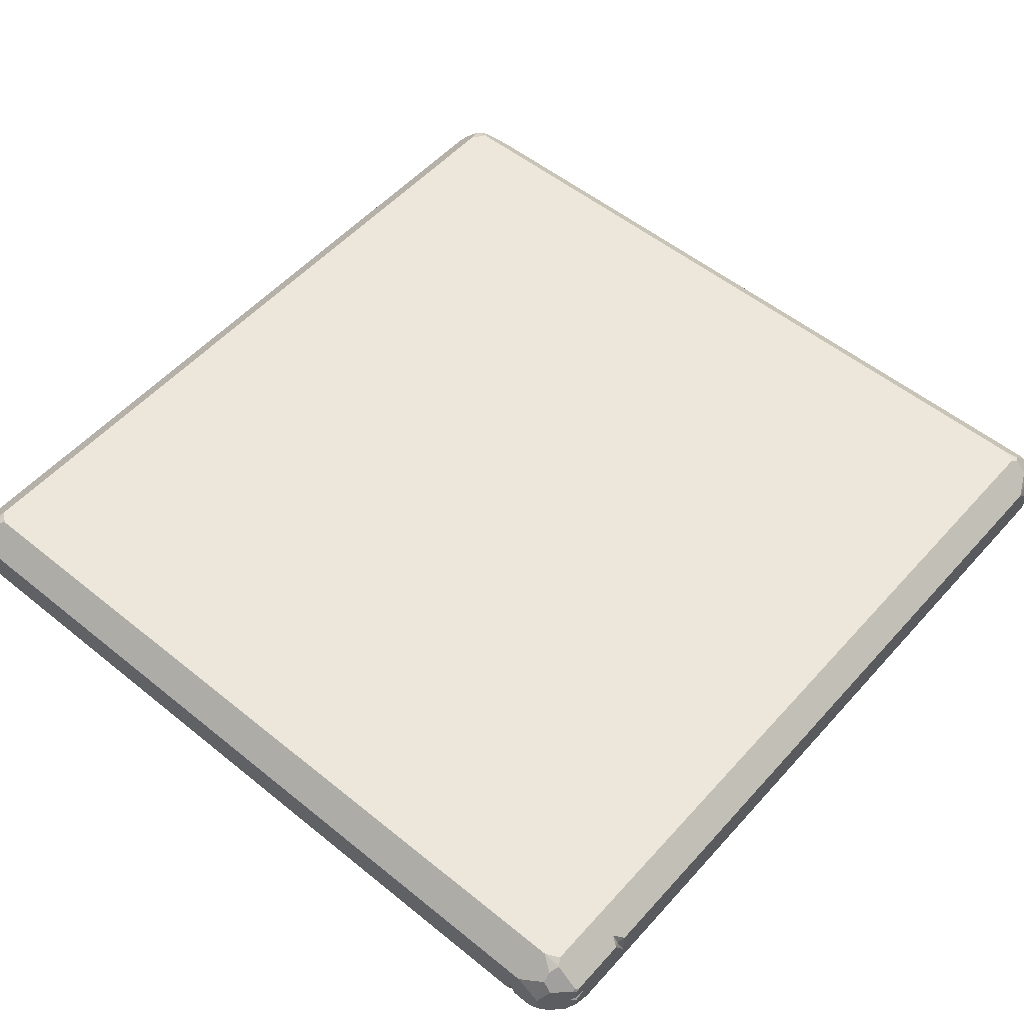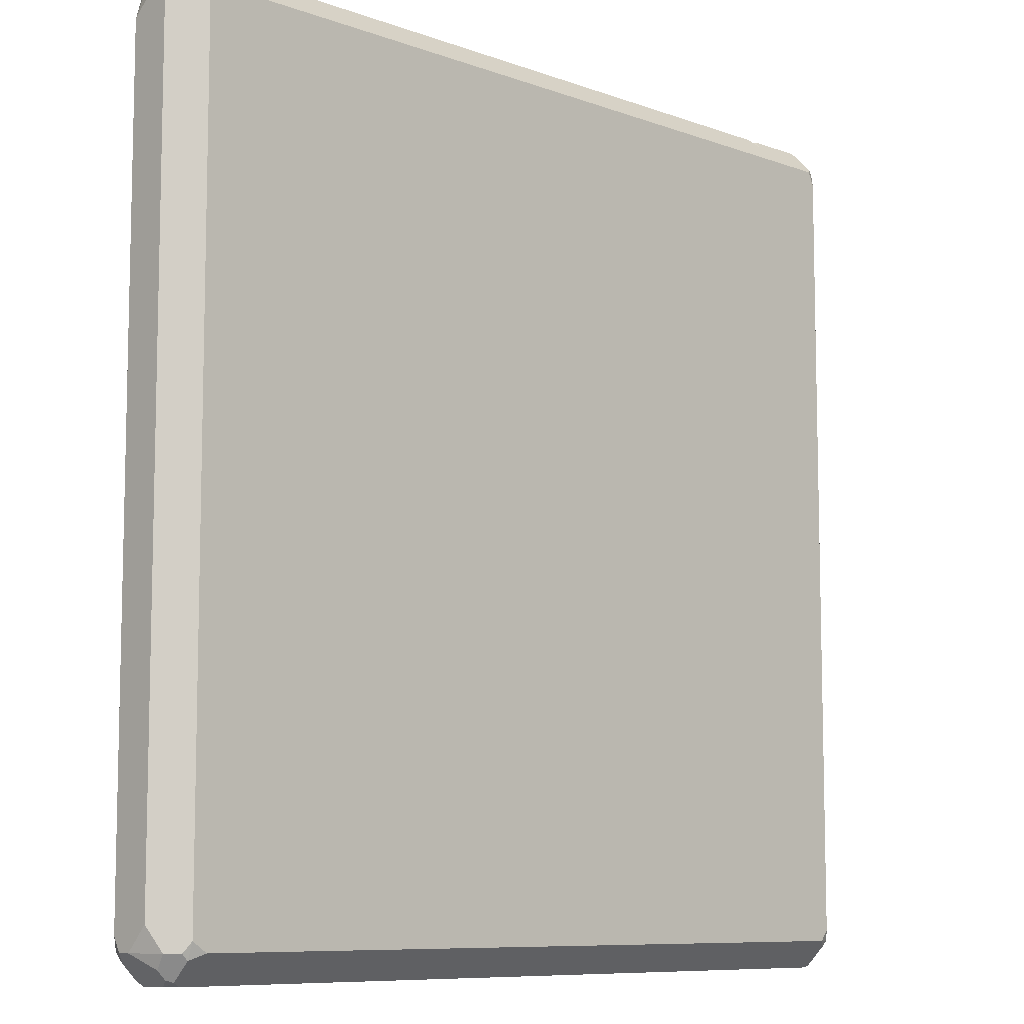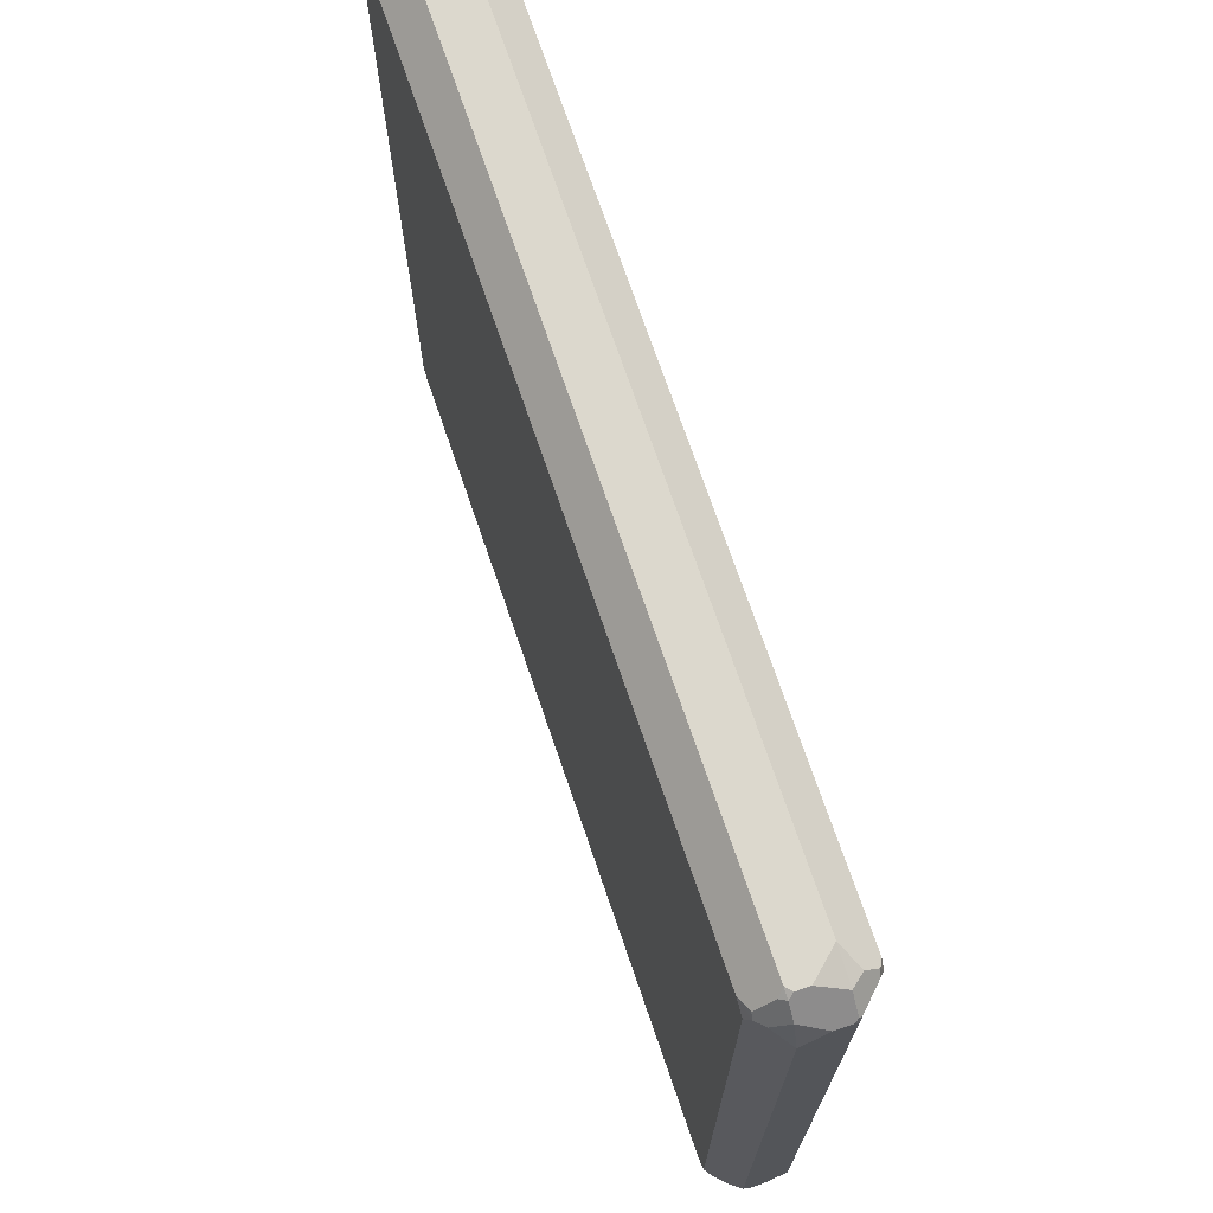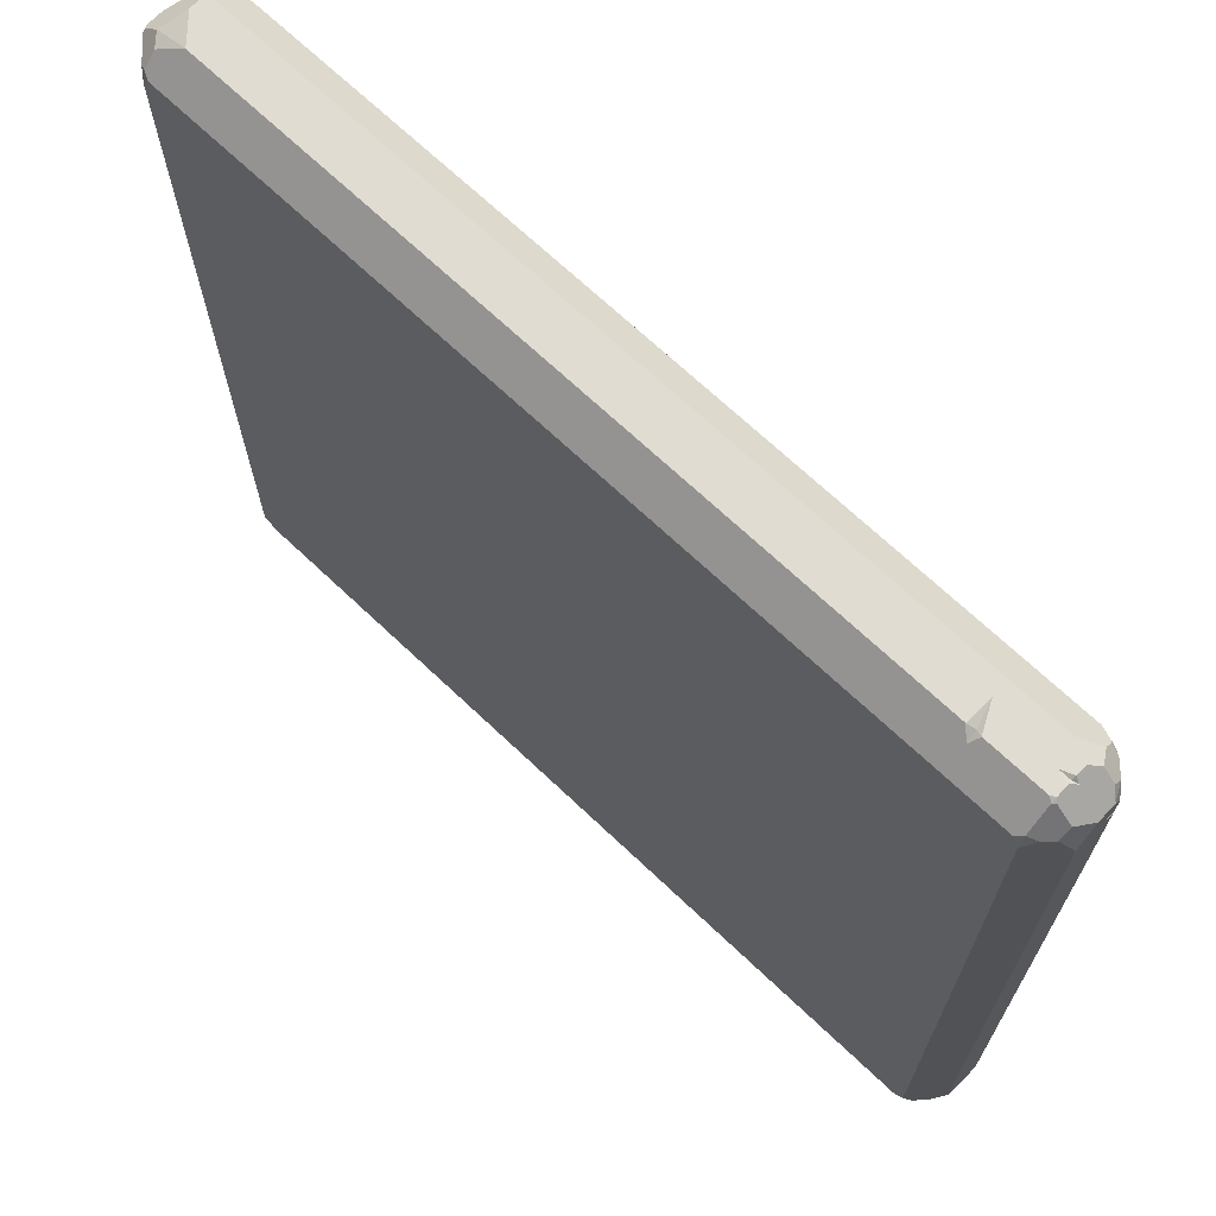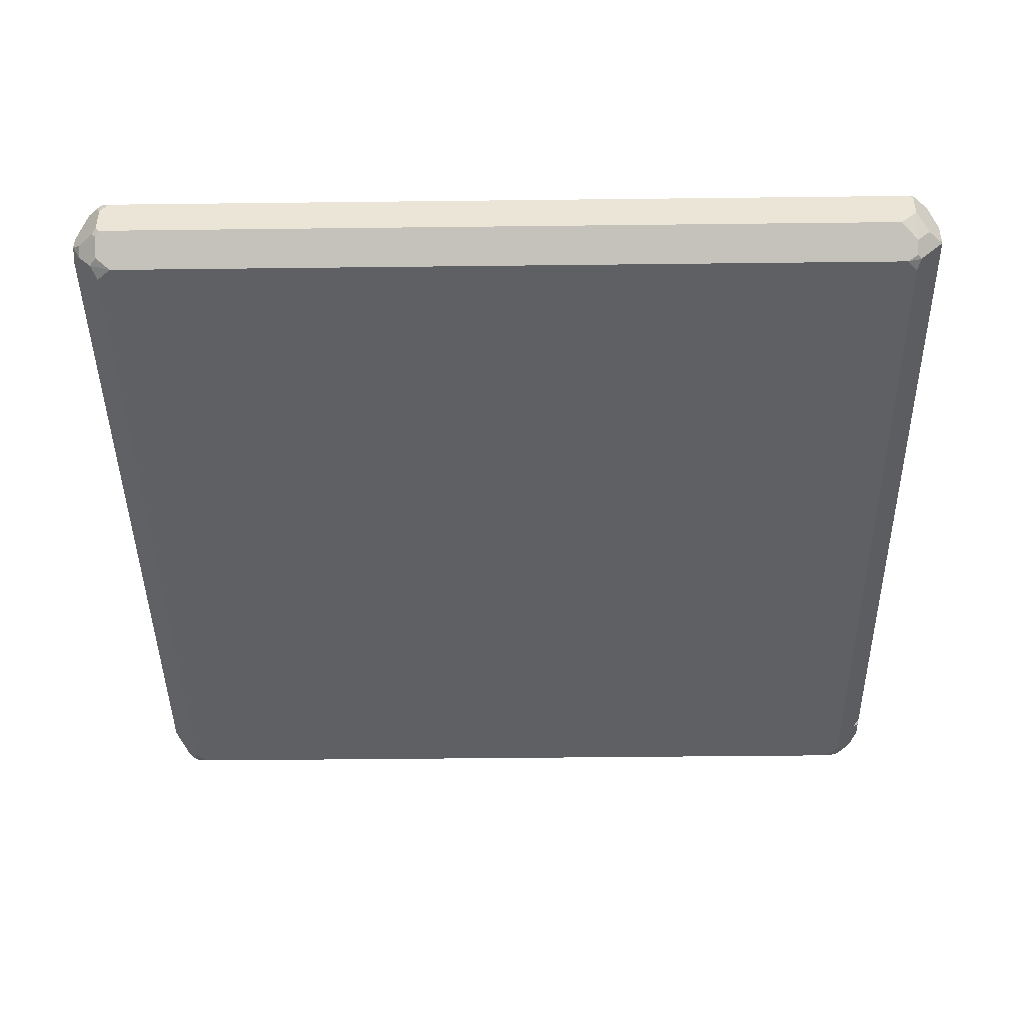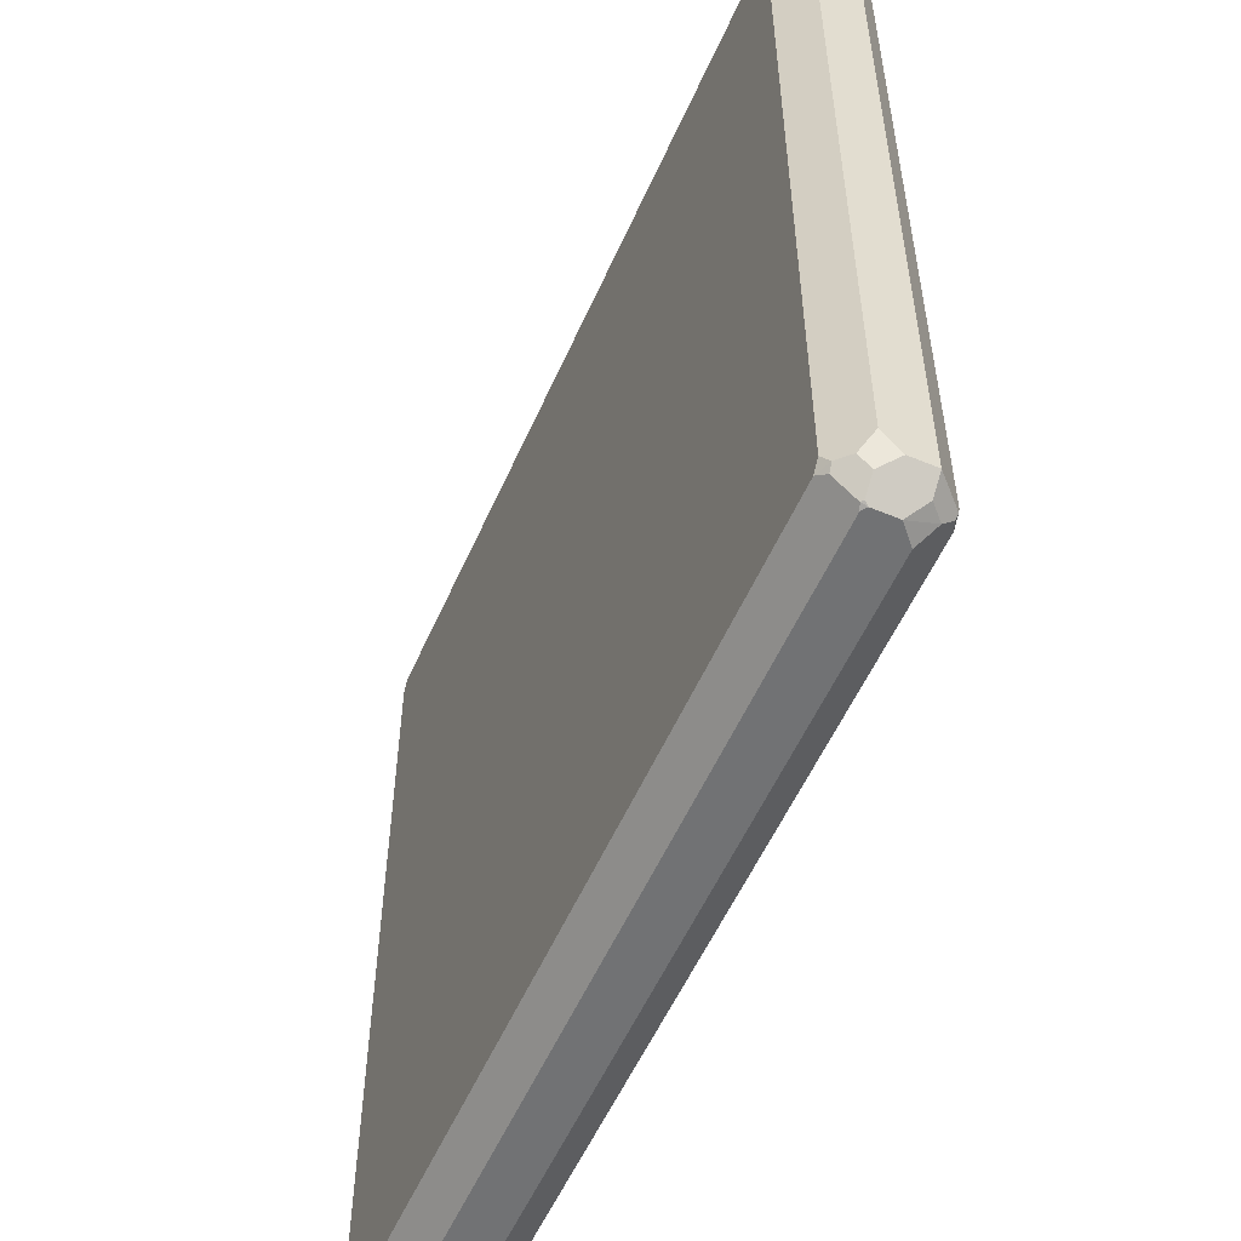
<metadata>
{"format":"obj","ext":"obj","renderer":"f3d","projection":"perspective","resolution":1024,"background":"white","views":[{"elev":53.8,"azim":130.8,"up":"+Z"},{"elev":-8.7,"azim":-44.6,"up":"+Y"},{"elev":72.4,"azim":-108.9,"up":"+Y"},{"elev":69.1,"azim":43.5,"up":"+Y"},{"elev":-43.2,"azim":0.8,"up":"+Z"},{"elev":-55.6,"azim":66.3,"up":"+Y"}]}
</metadata>
<code>
o Cube
v 0.975 -0.9369 0.07237
v 0.9744 -0.9625 0.04734
v 1 -0.8902 0.04734
v 1 -0.9369 0.008711
v 0.9369 -1 -0.01311
v 0.9369 -0.9713 -0.07603
v 0.899 -1 -0.04734
v 0.9662 -0.9707 -0.04734
v -0.925 1 -0.04734
v 0.9369 0.9052 0.1104
v -1 0.9369 0.004726
v -0.9369 -0.9078 -0.1104
v 0.982 0.9369 -0.06536
v -0.947 -0.9899 -0.04734
v -0.994 0.9369 0.05335
v 0.9369 -0.9511 0.09619
v -0.9369 1 -0.008459
v -0.9586 0.9783 0.04734
v -1 -0.9369 -0.001646
v -0.9369 -0.9911 0.05624
v -1 -0.9369 -0.03008
v 0.998 -0.9369 -0.04934
v -0.8871 1 0.04734
v -0.9369 -0.9507 0.09666
v 0.9369 0.9524 -0.09491
v 0.9369 0.9943 0.05306
v 0.9788 0.9581 0.04734
v 1 0.9369 0.008724
v 0.9763 0.9369 0.07108
v 1 0.8829 0.04734
v 0.8967 1 -0.04734
v 0.9369 1 -0.02574
v 0.9369 0.9705 -0.0768
v 0.9547 0.9822 -0.04734
v -0.9369 0.9736 0.07378
v -0.9645 0.9369 -0.08288
v -1 0.8849 -0.04734
v -0.9755 0.9613 -0.04734
v 0.9823 0.9546 -0.04734
v 1 0.9369 -0.0312
v 1 0.9129 -0.04734
v -0.969 -0.9679 0.04734
v -1 -0.8836 0.04734
v -0.9754 -0.9369 0.07198
v -0.9187 -1 0.04734
v -0.9504 -0.9865 0.04734
v -0.9369 -1 0.02355
v -0.9804 -0.9369 -0.06697
v -1 -0.9055 -0.04734
v -0.9803 -0.9566 -0.04734
v 0.9369 -1 0.03893
v 0.9261 -1 0.04734
v 0.9369 -0.9953 0.05203
v 0.9421 -0.9948 0.04734
v 1 -0.9369 -0.04498
v 0.9974 -0.9395 -0.04734
v 1 -0.9342 -0.04734
v 0.9283 1 0.04734
v 0.9369 1 0.04129
v 0.9427 0.9942 0.04734
v -0.9943 0.9426 0.04734
v -1 0.9276 0.04734
v -1 0.9369 0.03969
v -0.9369 0.9866 -0.06077
v -0.9369 1 -0.03624
v -0.9452 0.9916 -0.04734
v -0.9281 -1 -0.04734
v -0.9369 -1 -0.03787
v -0.9369 -0.9906 -0.05673
v -0.9503 0.9369 0.09708
v -0.9205 0.9369 0.1104
v -0.9369 0.9453 0.102
v -0.9369 0.9118 0.1104
v 0.9576 0.9369 0.08976
v 0.9369 0.9465 0.1009
v 0.9218 0.9369 0.1104
v 0.9498 -0.9369 0.09753
v 0.9369 -0.9119 0.1104
v 0.918 -0.9369 0.1104
v -0.9032 -0.9369 0.1104
v -0.9369 -0.9139 0.1104
v -0.9501 -0.9369 0.09729
v -0.9369 0.9096 -0.1104
v -0.9471 0.9369 -0.1002
v -0.9369 0.9489 -0.09846
v -0.9053 0.9369 -0.1104
v -0.9369 -0.9558 -0.09151
v -0.9048 -0.9369 -0.1104
v -0.9526 -0.9369 -0.09475
v 0.945 -0.9369 -0.1024
v 0.9369 -0.9475 -0.09987
v 0.9136 -0.9369 -0.1104
v 0.9369 -0.9103 -0.1104
v 0.9071 0.9369 -0.1104
v 0.9369 0.9063 -0.1104
v 0.956 0.9369 -0.09132
v 0.7975 1 0.04734
v 0.7671 1 0.04734
v 0.7864 0.9817 0.06568
v 0.7687 1 -0.009905
v 0.7837 0.9922 0.04167
v 0.9369 1 -0.00264
v 0.9369 1 0.01423
v 0.9471 0.9898 0.001433
v 0.9104 1 0.007805
v 0.9347 0.9948 0.006116
v 1 0.87 -0.04734
v 1 0.8509 -0.04734
v 0.9832 0.8601 -0.06413
v 1 0.8575 -0.02106
v 0.9921 0.8603 -0.04519
f 89 88 87
f 40 13 39
f 73 72 70
f 69 68 14
f 105 32 31
f 18 70 35
f 23 18 35
f 47 20 46
f 51 53 52
f 86 84 85
f 50 47 19
f 11 63 61
f 19 44 43
f 10 75 76
f 77 79 16
f 47 68 67
f 6 5 7
f 108 110 3
f 1 4 3
f 37 62 11
f 29 28 27
f 28 39 104
f 20 24 42
f 48 21 49
f 37 38 36
f 31 34 33
f 13 96 33
f 55 22 57
f 1 77 16
f 26 74 27
f 9 66 65
f 51 5 2
f 59 26 60
f 63 15 61
f 48 89 87
f 81 24 80
f 80 10 73
f 45 52 80
f 23 35 71
f 30 29 10
f 43 44 81
f 67 69 88
f 38 66 64
f 37 36 83
f 88 86 95
f 8 6 90
f 57 22 93
f 92 90 91
f 95 25 96
f 31 33 94
f 98 99 101
f 97 100 101
f 101 100 98
f 101 99 97
f 103 104 106
f 102 105 106
f 106 104 102
f 106 105 103
f 108 109 111
f 107 110 111
f 111 109 107
f 111 110 108
f 89 12 88
f 40 41 13
f 73 71 72
f 69 67 68
f 31 9 100
f 9 65 17
f 100 9 23
f 17 23 9
f 23 98 100
f 100 97 31
f 97 58 105
f 58 59 103
f 105 102 32
f 58 103 105
f 97 105 31
f 18 61 15
f 15 70 18
f 70 72 35
f 23 17 18
f 47 45 20
f 51 54 53
f 86 83 84
f 46 42 47
f 42 19 47
f 19 21 50
f 50 14 47
f 14 68 47
f 61 18 11
f 18 17 11
f 17 65 66
f 66 38 17
f 38 11 17
f 19 42 44
f 10 74 75
f 77 78 79
f 67 7 45
f 7 5 52
f 5 51 52
f 52 45 7
f 45 47 67
f 6 8 5
f 107 41 110
f 41 40 28
f 110 41 28
f 28 30 110
f 30 3 110
f 3 4 57
f 4 55 57
f 57 108 3
f 1 2 4
f 37 49 43
f 49 21 19
f 43 49 19
f 43 62 37
f 62 63 11
f 29 30 28
f 60 27 104
f 27 28 104
f 28 40 39
f 39 34 104
f 34 32 104
f 32 102 104
f 104 103 60
f 103 59 60
f 82 44 24
f 44 42 24
f 42 46 20
f 48 50 21
f 37 11 38
f 31 32 34
f 25 33 96
f 33 34 39
f 13 33 39
f 55 56 22
f 16 53 2
f 53 54 2
f 2 1 16
f 27 60 26
f 26 75 74
f 74 29 27
f 9 64 66
f 8 56 4
f 56 55 4
f 4 2 5
f 8 4 5
f 2 54 51
f 59 58 26
f 63 62 15
f 87 69 14
f 14 50 87
f 50 48 87
f 81 82 24
f 76 71 10
f 71 73 10
f 73 81 80
f 80 79 78
f 78 10 80
f 53 16 52
f 16 79 52
f 79 80 52
f 80 24 45
f 24 20 45
f 35 72 71
f 71 76 99
f 76 75 58
f 99 76 97
f 75 26 58
f 58 97 76
f 99 98 71
f 98 23 71
f 29 74 10
f 10 78 30
f 78 77 1
f 3 78 1
f 3 30 78
f 44 82 81
f 81 73 43
f 73 70 62
f 43 73 62
f 70 15 62
f 69 87 88
f 88 92 7
f 92 91 6
f 7 92 6
f 7 67 88
f 64 85 36
f 85 84 36
f 36 38 64
f 36 84 83
f 83 12 37
f 12 89 48
f 49 12 48
f 49 37 12
f 92 88 93
f 88 12 86
f 12 83 86
f 86 94 95
f 95 93 88
f 6 91 90
f 90 22 8
f 22 56 8
f 22 90 93
f 93 95 109
f 95 96 109
f 96 13 109
f 13 41 109
f 41 107 109
f 109 108 93
f 108 57 93
f 92 93 90
f 95 94 25
f 33 25 94
f 94 86 31
f 86 85 64
f 9 86 64
f 9 31 86

</code>
